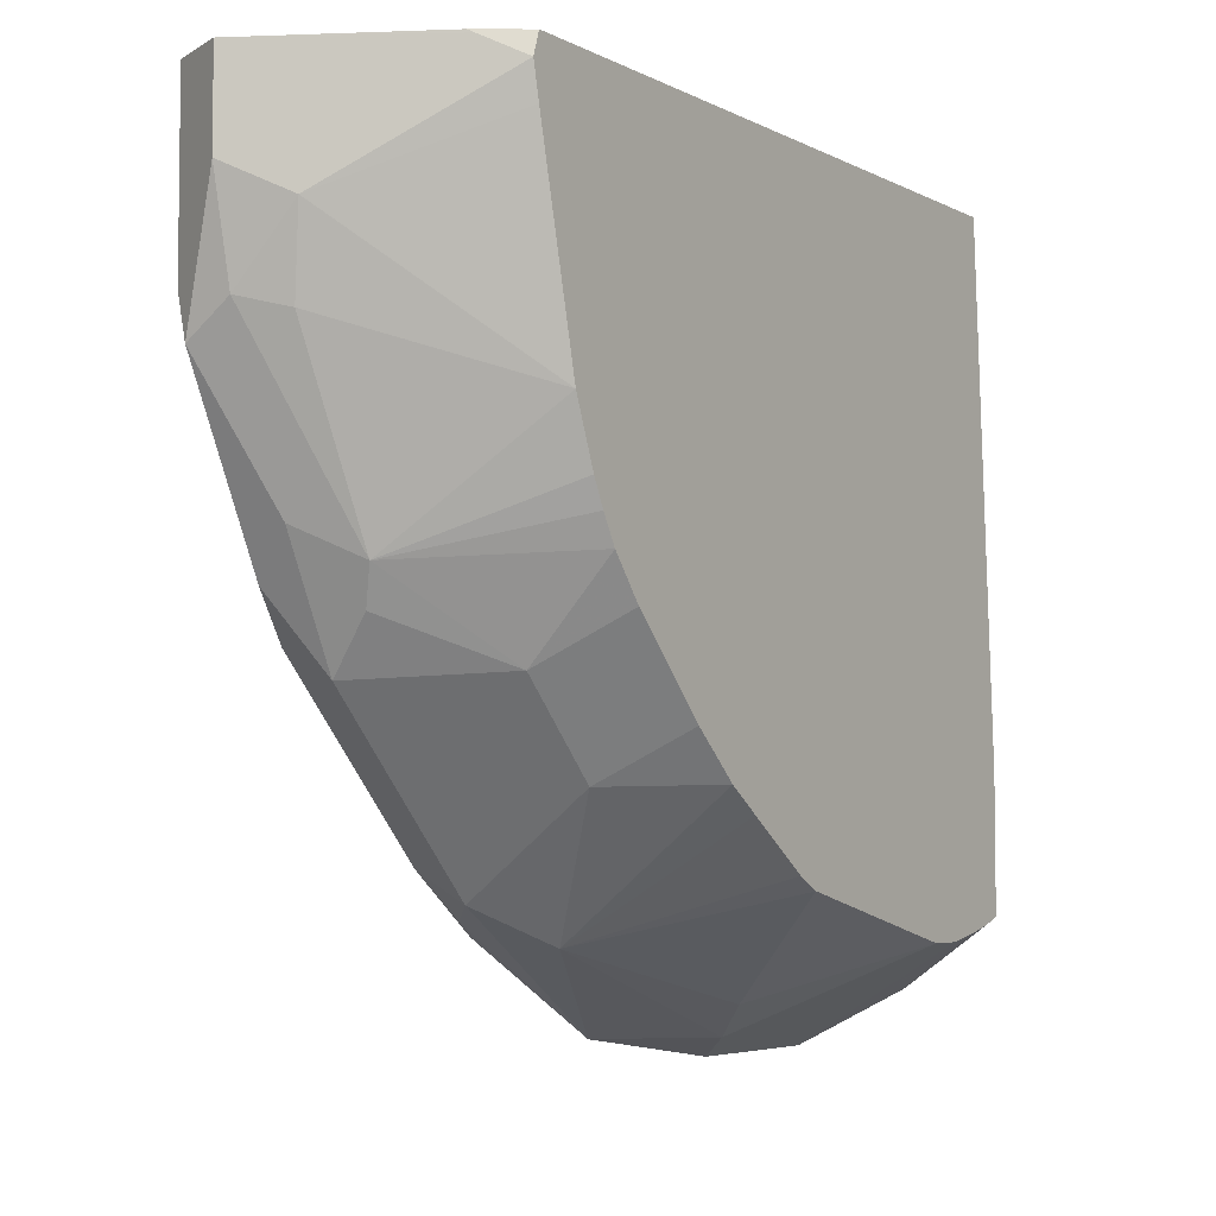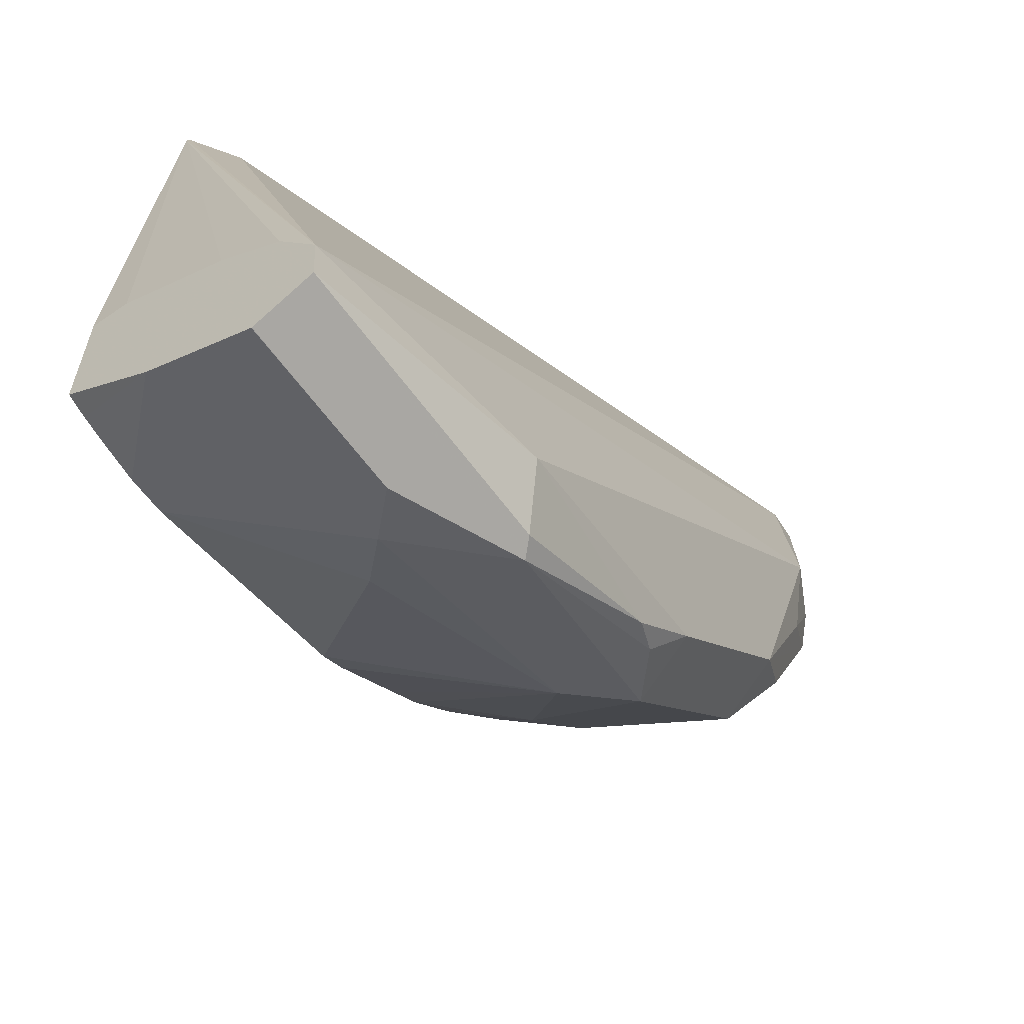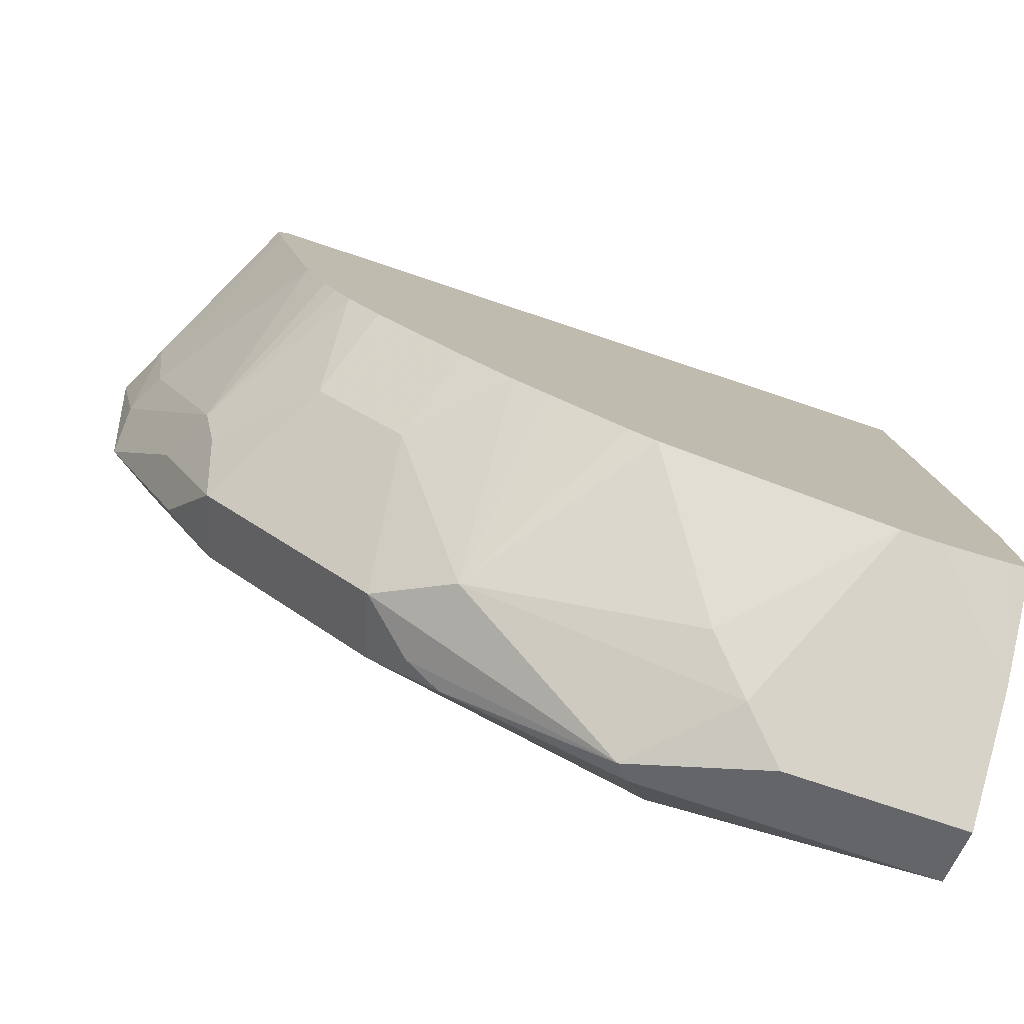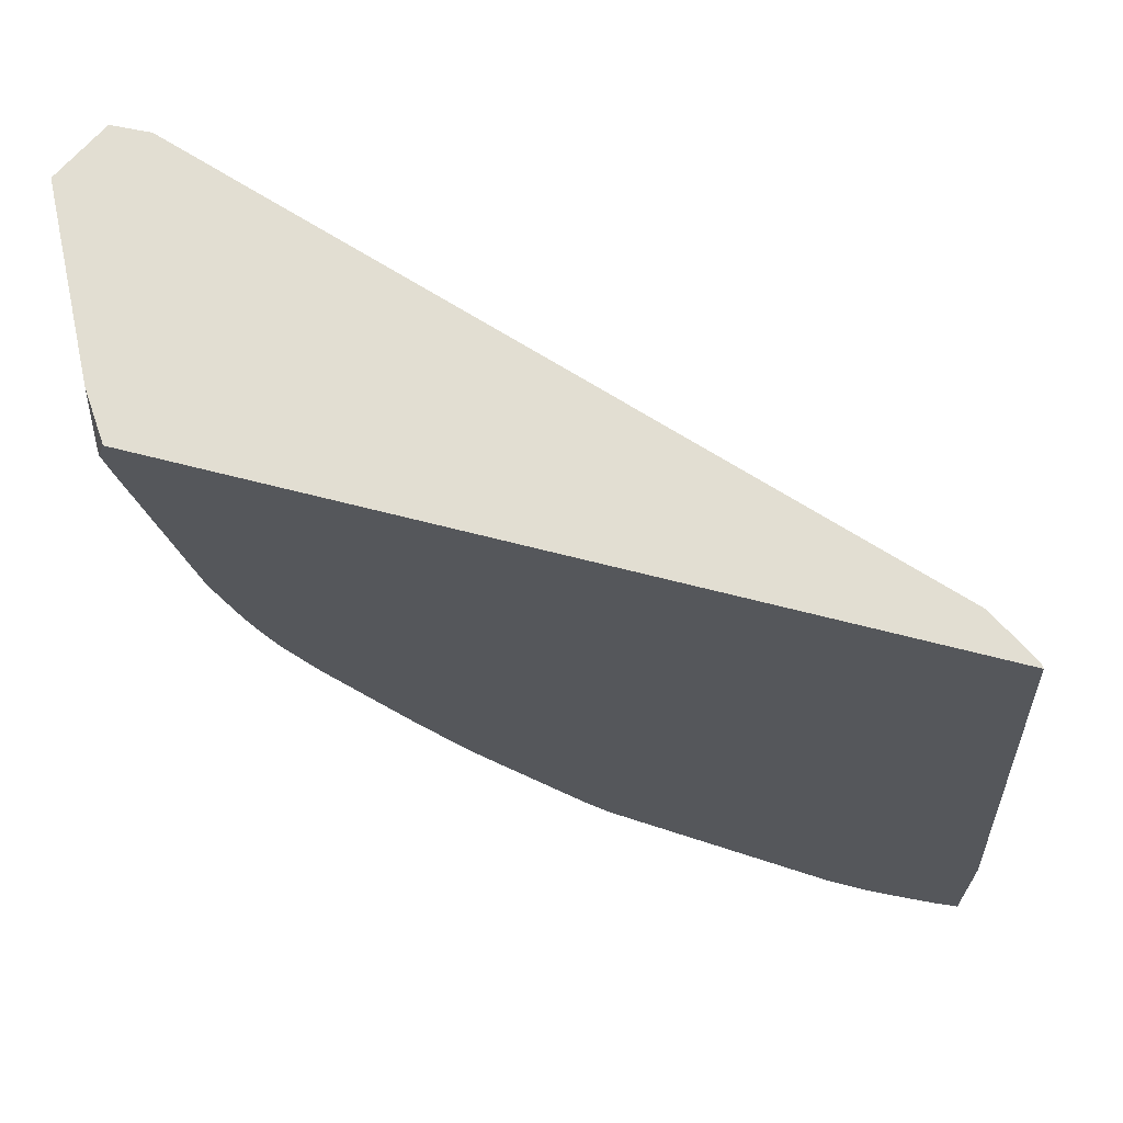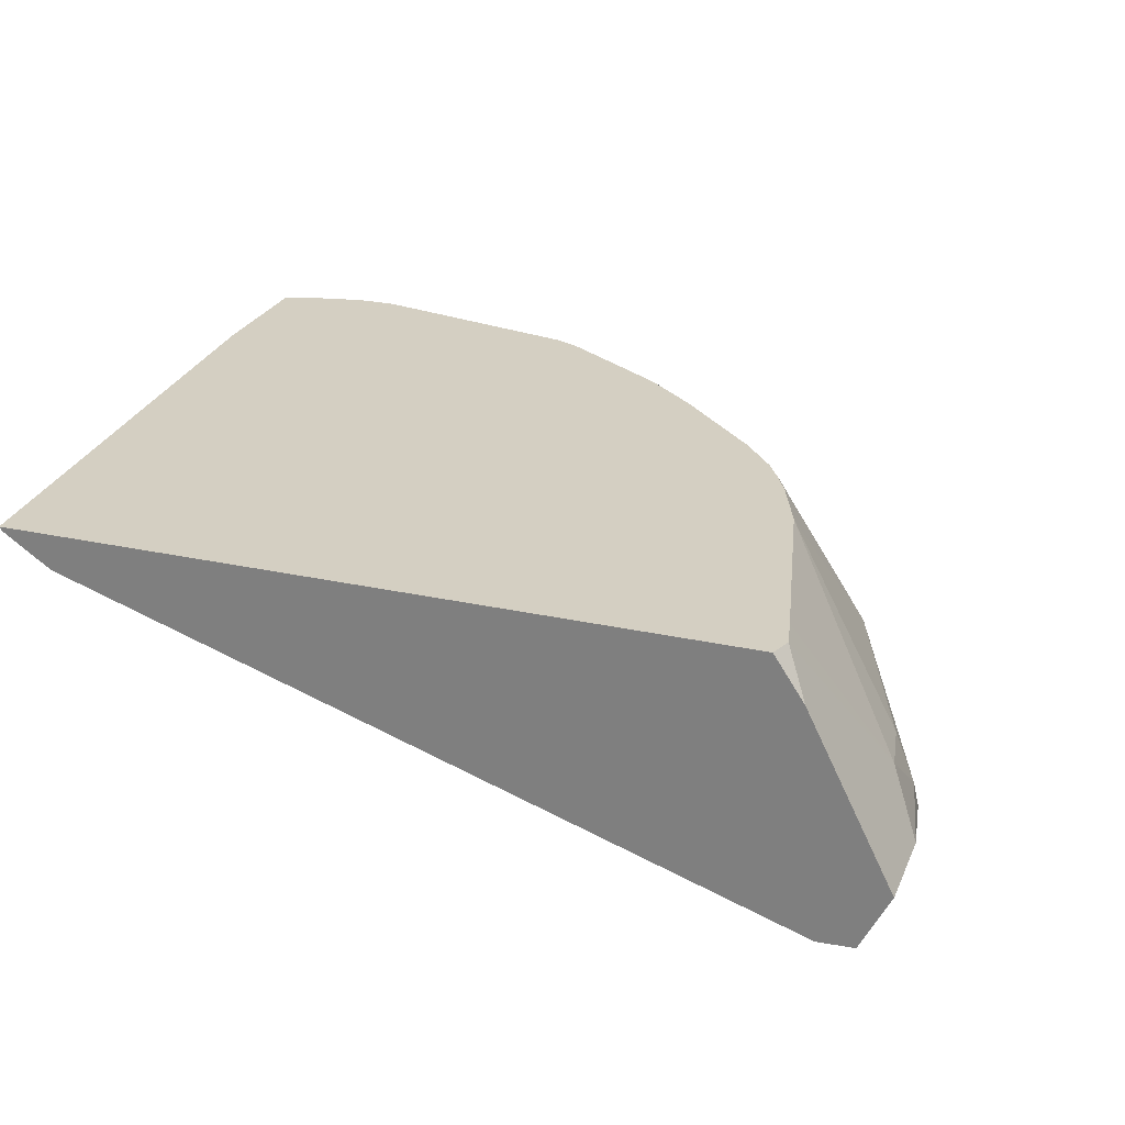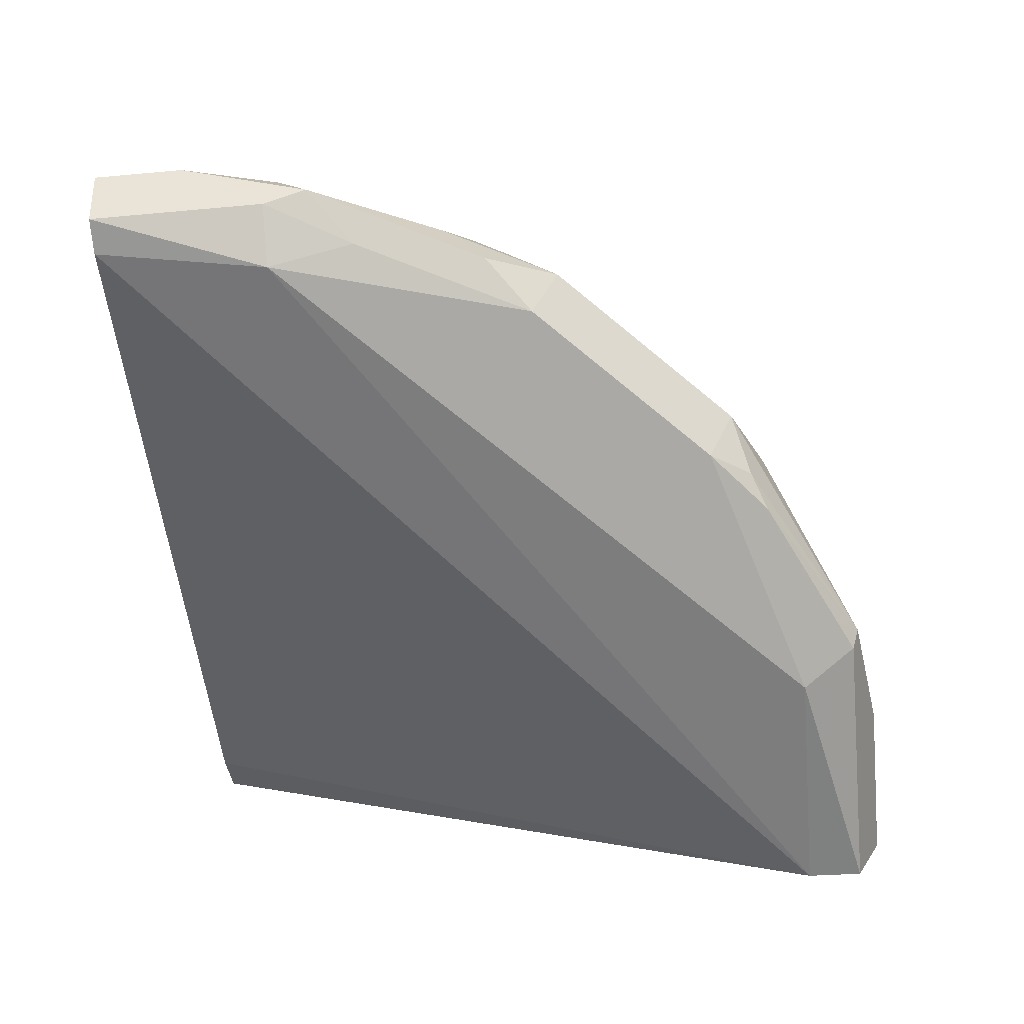
<metadata>
{"format":"obj","ext":"obj","renderer":"f3d","projection":"perspective","resolution":1024,"background":"white","views":[{"elev":-4.9,"azim":123.1,"up":"+Z"},{"elev":-60.0,"azim":-54.6,"up":"+Z"},{"elev":-78.1,"azim":161.6,"up":"+Z"},{"elev":67.8,"azim":-165.6,"up":"+Z"},{"elev":25.8,"azim":19.6,"up":"+Y"},{"elev":-67.7,"azim":95.1,"up":"+Y"}]}
</metadata>
<code>
v 1.008e-05 -0.9106 -0.1821
v -0.02019 -0.9241 -0.1754
v -0.02019 -0.9107 -0.1821
v -0.02019 -0.9106 -0.1821
v 1.008e-05 -0.8612 -0.1574
v 0.03037 -0.9005 -0.1771
v 0.02025 -0.9106 -0.1821
v 0.05061 -0.9207 -0.1771
v -0.02019 -0.9233 -0.162
v 0.04722 -0.9241 -0.1754
v 0.04049 -0.9308 -0.1619
v -0.02019 -0.8836 -0.1686
v -0.008387 -0.8612 -0.1558
v 0.008961 -0.8612 -0.1574
v 0.04049 -0.8904 -0.1695
v 0.09105 -0.9005 -0.1568
v 0.08768 -0.9241 -0.1551
v 0.1079 -0.9106 -0.1484
v 0.09612 -0.9207 -0.1518
v -0.02019 -0.9232 -0.1618
v 0.1619 -0.9308 -0.04049
v 0.1669 -0.9245 0.0006449
v 0.1037 -0.9258 -0.1416
v 0.1442 -0.9258 -0.1012
v -0.02019 -0.8612 -0.1526
v -0.0151 -0.8612 -0.1543
v 0.06071 -0.8612 -0.1459
v 0.06669 -0.8612 -0.1429
v 0.08392 -0.8612 -0.1314
v 0.09222 -0.8612 -0.1259
v 0.1113 -0.8803 -0.1265
v 0.1282 -0.9106 -0.1281
v -0.001277 -0.8695 0.0006449
v -0.01227 -0.8622 0.0006449
v -0.01292 -0.8612 0.0006449
v -0.02019 -0.9132 -0.1467
v 0.1644 -0.9258 -0.06072
v 0.1754 -0.9241 -0.04049
v 0.1754 -0.9241 0.0006449
v 0.1484 -0.9106 -0.1079
v 0.1568 -0.9207 -0.09106
v 0.1771 -0.9207 -0.05059
v -0.02019 -0.8612 -0.1214
v 0.1042 -0.8612 -0.1154
v 0.1315 -0.8803 -0.1062
v -0.02019 -0.8701 -0.1214
v -0.02019 -0.8836 -0.1281
v -0.02019 -0.8971 -0.1349
v 0.1557 -0.8612 0.0006449
v 0.1821 -0.9106 -0.02025
v 0.1756 -0.9237 0.0006449
v 0.1518 -0.9005 -0.09611
v 0.1619 -0.9106 -0.08095
v 0.1771 -0.9106 -0.04301
v 0.1244 -0.8612 -0.09521
v 0.1321 -0.8612 -0.08571
v 0.1551 -0.8971 -0.0877
v 0.1613 -0.8696 0.0006449
v 0.1574 -0.8612 -0.00449
v 0.1821 -0.9106 0.0006449
v 0.1754 -0.8971 -0.027
v 0.1619 -0.8701 -1.704e-05
v 0.172 -0.9005 -0.04555
v 0.1358 -0.8612 -0.07938
v 0.1388 -0.8612 -0.07342
v 0.1445 -0.8612 -0.05931
v 0.1625 -0.8714 0.0006449
v 0.1557 -0.8612 -0.01215
f 22 58 49
f 22 49 35
f 22 35 34
f 22 34 33
f 24 40 41
f 24 41 42
f 31 44 55
f 24 32 40
f 30 44 31
f 31 55 45
f 32 45 40
f 35 43 46
f 24 42 37
f 22 67 58
f 18 45 32
f 22 51 60
f 22 39 51
f 21 39 22
f 21 38 39
f 21 37 38
f 21 24 37
f 20 22 33
f 20 35 36
f 20 34 35
f 20 33 34
f 18 23 19
f 18 24 23
f 18 32 24
f 35 46 47
f 22 60 67
f 35 47 48
f 59 61 68
f 37 42 38
f 60 62 67
f 18 31 45
f 58 62 59
f 58 67 62
f 57 64 65
f 57 66 63
f 57 65 66
f 56 64 57
f 54 63 61
f 54 57 63
f 53 57 54
f 52 57 53
f 50 62 60
f 50 59 62
f 35 48 36
f 50 61 59
f 50 60 51
f 49 58 59
f 45 57 52
f 45 56 57
f 45 55 56
f 42 53 54
f 42 54 50
f 41 53 42
f 40 45 52
f 40 53 41
f 40 52 53
f 38 51 39
f 38 50 51
f 38 42 50
f 50 54 61
f 17 19 23
f 5 56 55
f 16 30 31
f 5 49 59
f 5 35 49
f 5 43 35
f 5 25 43
f 5 26 25
f 5 13 26
f 5 12 13
f 4 12 5
f 2 11 9
f 2 10 11
f 2 8 10
f 2 4 3
f 2 12 4
f 2 25 12
f 2 43 25
f 2 46 43
f 2 47 46
f 2 48 47
f 2 36 48
f 2 20 36
f 2 9 20
f 1 8 2
f 1 7 8
f 1 6 7
f 1 5 6
f 1 4 5
f 1 3 4
f 1 2 3
f 61 63 66
f 5 59 68
f 5 68 66
f 5 66 65
f 5 65 64
f 16 29 30
f 16 28 29
f 16 27 28
f 15 27 16
f 14 27 15
f 12 26 13
f 12 25 26
f 11 24 21
f 11 23 24
f 11 17 23
f 10 17 11
f 9 22 20
f 9 21 22
f 9 11 21
f 16 31 18
f 8 19 17
f 8 16 18
f 8 17 10
f 6 14 15
f 6 8 7
f 6 16 8
f 6 15 16
f 5 14 6
f 5 27 14
f 5 28 27
f 5 29 28
f 5 30 29
f 5 44 30
f 5 55 44
f 5 64 56
f 8 18 19
f 61 66 68

</code>
